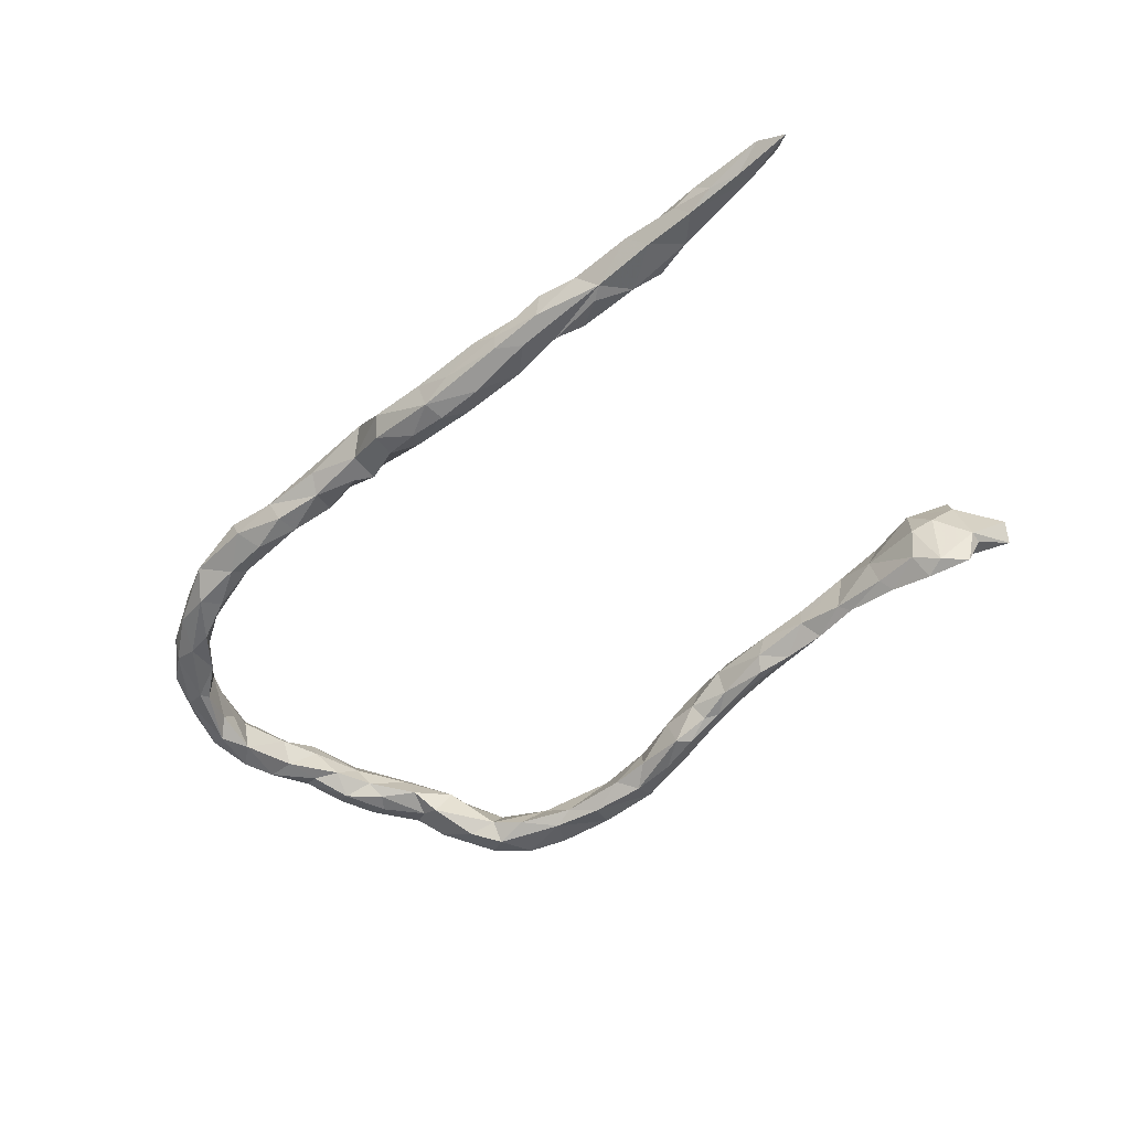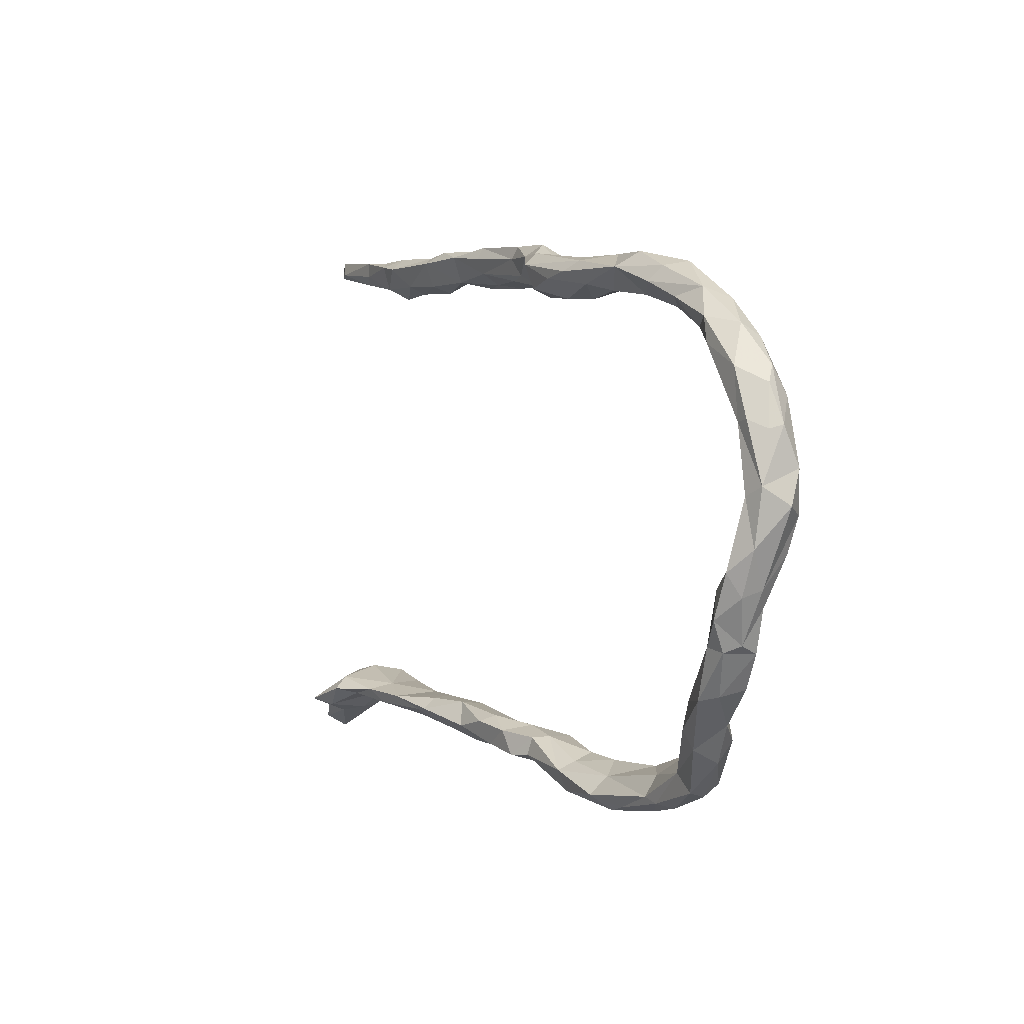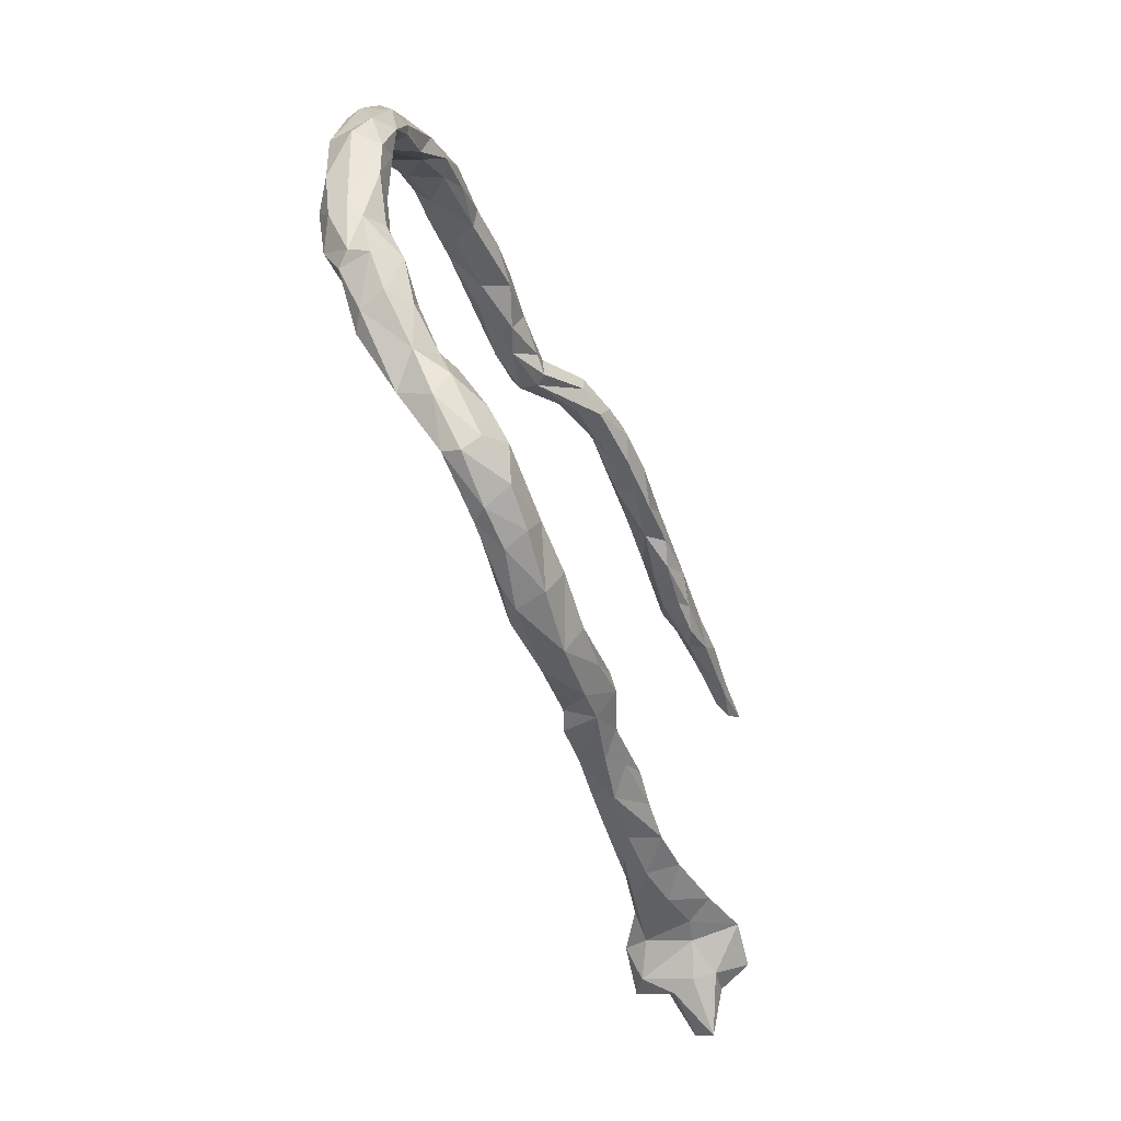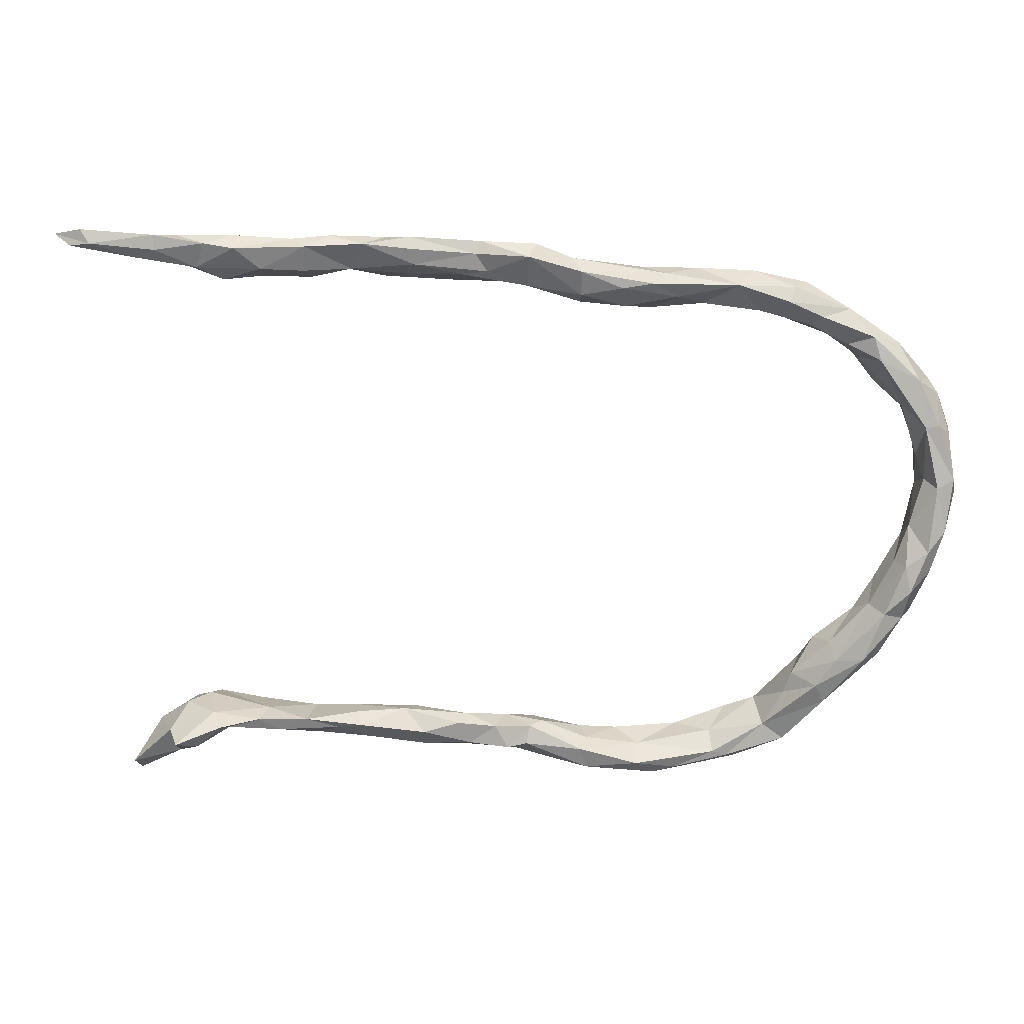
<metadata>
{"format":"obj","ext":"obj","renderer":"f3d","projection":"perspective","resolution":1024,"background":"white","views":[{"elev":-52.1,"azim":-142.9,"up":"+Z"},{"elev":1.7,"azim":60.3,"up":"+Y"},{"elev":-55.6,"azim":113.3,"up":"+Y"},{"elev":10.1,"azim":-2.4,"up":"+Y"}]}
</metadata>
<code>
v 0.4814 -0.06354 0.06743
v 0.487 -0.1005 0.07571
v 0.4797 -0.1418 0.05611
v 0.5115 -0.04136 0.07476
v 0.4902 -0.005674 0.03649
v 0.4948 -0.1326 0.03818
v 0.5188 -0.07217 0.05646
v 0.5264 0.05115 0.05765
v 0.5068 0.141 0.05478
v 0.4689 -0.05997 0.03974
v 0.3858 -0.2103 0.04218
v 0.5257 0.144 0.05551
v 0.4966 0.2097 0.05307
v 0.4528 -0.1361 0.06108
v 0.5404 -0.01271 0.05413
v 0.4384 0.2396 0.05273
v 0.5112 0.06298 0.03291
v 0.4246 -0.2065 0.05506
v 0.545 0.1327 0.03626
v 0.435 -0.125 0.03294
v 0.3715 -0.2769 0.02493
v 0.5515 0.06351 0.05105
v 0.449 -0.2 0.03951
v 0.4873 -0.1445 0.01152
v 0.5617 0.03938 0.01439
v 0.3589 -0.2509 0.03267
v 0.5016 0.09633 0.01484
v 0.4767 0.1718 0.02495
v 0.5296 0.1891 0.02463
v 0.4285 0.2738 0.05021
v 0.5489 0.1379 0.01682
v 0.4689 0.2646 0.02287
v 0.5074 -0.0865 0.0158
v 0.5246 -0.0627 0.02929
v 0.3153 0.3457 0.03533
v -0.5236 -0.2824 0.1125
v 0.3796 -0.1862 0.02087
v -0.5867 -0.3042 0.1238
v 0.3021 0.3258 0.05073
v 0.4575 -0.192 0.004764
v -0.5339 -0.2649 0.09057
v 0.3934 0.2624 0.03197
v 0.4882 -0.02351 -0.002551
v 0.4463 -0.09027 0.006299
v 0.1047 0.3527 0.05864
v 0.4167 0.2403 -6.382e-05
v 0.2303 0.3498 0.05452
v 0.3541 0.3026 0.04373
v 0.517 0.2111 0.01102
v 0.4791 -0.07344 -0.0003002
v 0.4175 -0.1373 0.002716
v 0.5011 0.1161 -0.004365
v 0.5361 0.02711 -0.01536
v 0.5221 -0.0201 -0.009066
v 0.4007 -0.2442 -0.00735
v -0.5574 -0.3122 0.1039
v 0.1434 0.333 0.04527
v 0.317 -0.3429 -0.008309
v 0.4754 0.2467 -0.003044
v 0.001766 0.3699 0.05928
v 0.5512 0.08495 -0.004638
v 0.4536 -0.1245 -0.01512
v 0.3648 -0.2982 -0.01863
v 0.3961 0.3134 0.02867
v 0.3269 -0.2378 0.002118
v 0.5083 0.05193 -0.01409
v 0.3372 0.2907 0.02715
v 0.06111 0.3458 0.05795
v 0.3163 -0.2692 -0.004384
v -0.5128 -0.2904 0.0793
v 0.5217 0.09503 -0.02297
v 0.3613 -0.1857 -0.01383
v 0.2862 -0.3202 -0.008433
v 0.2314 -0.3696 -0.01108
v 0.5193 0.1734 -0.01023
v 0.4236 -0.1831 -0.0164
v 0.1252 0.3665 0.04508
v -0.4693 -0.2798 0.07729
v 0.4179 0.2979 -0.001446
v 0.4901 0.1796 -0.01789
v 0.2636 0.3112 0.02627
v 0.4833 0.1672 -0.01514
v -0.5858 -0.3266 0.06933
v 0.4097 -0.161 -0.01402
v 0.1517 -0.3862 -0.007647
v -0.401 -0.2847 0.06288
v 0.3353 0.351 0.007527
v 0.2523 0.3696 0.02877
v 0.3704 -0.2226 -0.02684
v 0.4407 0.2052 -0.0109
v 0.09226 -0.3757 0.006917
v -0.1214 -0.3092 0.02705
v 0.367 -0.2692 -0.04024
v 0.2105 -0.3627 -0.00772
v 0.4354 0.2536 -0.02055
v 0.3142 -0.35 -0.03178
v -0.228 -0.3135 0.03959
v 0.06722 0.3184 0.02807
v 0.008274 -0.3524 0.008396
v -0.3251 -0.2815 0.03496
v 0.01693 -0.3823 -0.001544
v -0.1769 -0.3012 0.03552
v -0.3549 -0.3015 0.04811
v 0.1955 -0.3871 -0.03298
v 0.2483 -0.3752 -0.03132
v -0.2569 -0.2813 0.02191
v -0.3242 -0.2973 0.05314
v -0.0742 -0.3411 0.0114
v -0.06906 -0.3149 0.006168
v 0.2071 -0.3349 -0.02936
v -0.6538 -0.3435 0.06693
v 0.3968 0.263 -0.02403
v 0.1809 0.3223 0.02497
v -0.5977 -0.291 0.08818
v 0.2396 0.3682 -0.0004001
v 0.3684 0.2747 -0.007232
v 0.09073 0.3746 0.01925
v 0.3133 -0.3344 -0.05652
v -0.4407 -0.2991 0.06515
v 0.3585 0.3174 -0.02108
v -0.04074 -0.3744 -0.03152
v -0.1029 -0.3433 0.02289
v 0.1745 0.3723 0.01346
v 0.1066 0.3156 0.01108
v -0.5431 -0.2497 0.03314
v 0.3374 0.2942 -0.01918
v -0.6463 -0.3608 0.03874
v -0.4562 -0.271 0.04302
v -0.1593 -0.3337 0.02689
v 0.273 0.3106 -0.004971
v 0.2857 0.3287 -0.01615
v 0.3442 -0.22 -0.03676
v 0.1199 -0.3953 -0.01311
v 0.221 0.3393 -0.01796
v 0.09601 -0.3516 -0.02018
v -0.05036 -0.3119 -0.01217
v -0.1057 -0.302 -0.01545
v 0.01783 -0.3399 -0.01423
v 0.002155 0.3245 0.01785
v 0.0996 0.3517 -0.003502
v 0.2784 -0.2889 -0.04904
v 0.0419 0.3369 0.0008285
v 0.1668 0.357 -0.01105
v 0.1617 0.3278 -0.01058
v 0.04451 -0.397 -0.04105
v -0.4478 -0.3013 0.02203
v 0.2577 -0.3624 -0.06805
v -0.08805 -0.3584 -0.02652
v 0.01655 0.3651 0.004241
v 0.01451 0.3241 0.001527
v -0.3819 -0.314 0.02723
v -0.00924 0.3882 0.03526
v 0.001988 0.336 0.04599
v 0.3144 -0.2773 -0.06338
v -0.1624 -0.3451 -0.006824
v -0.1629 -0.2921 0.01512
v -0.325 -0.2791 0.005276
v -0.5743 -0.3217 0.03808
v -0.3093 -0.3232 0.0222
v -0.0718 0.389 0.01702
v -0.1488 0.3925 -0.004604
v -0.1988 -0.3207 -0.02013
v 0.1274 -0.393 -0.05349
v 0.2798 -0.3119 -0.0746
v 0.2347 -0.3057 -0.06225
v -0.1657 -0.3029 -0.02306
v -0.2436 -0.2842 -0.007384
v 0.1581 -0.3317 -0.0595
v -0.2284 -0.3393 0.00793
v -0.2325 -0.3005 -0.02567
v -0.02134 -0.3519 -0.05742
v -0.09193 0.3497 -0.04061
v 0.2032 -0.3789 -0.06454
v -0.6175 -0.3114 0.013
v -0.2814 -0.3058 -0.0181
v -0.04872 0.3898 -0.03216
v 0.1854 -0.3388 -0.07324
v 0.1157 -0.3496 -0.07209
v -0.3402 -0.3052 -0.01152
v -0.1166 -0.3172 -0.03775
v -0.06007 0.4069 -0.006256
v -0.1398 0.4105 -0.01031
v -0.1365 -0.3282 -0.03226
v -0.1311 0.3665 -0.01075
v 0.01103 -0.3303 -0.04656
v -0.06301 -0.3157 -0.0555
v -0.2384 0.3772 -0.005713
v 0.06518 -0.3348 -0.05177
v -0.5022 -0.292 0.01333
v -0.5741 -0.2594 0.04666
v -0.2434 0.4001 0.001844
v -0.468 -0.2701 -0.008752
v -0.5808 -0.3172 0.0077
v -0.3894 -0.2798 -0.001696
v 0.03933 -0.3574 -0.06375
v -0.3117 0.4076 0.006525
v -0.08041 -0.3309 -0.05562
v -0.3953 0.4042 0.01287
v -0.244 0.4172 -0.007777
v -0.405 -0.2907 -0.01092
v -0.3293 0.3707 -0.01594
v -0.3586 0.4195 -0.002662
v -0.4801 -0.2852 -0.02385
v -0.4968 0.4024 0.02201
v -0.5354 -0.293 0.02233
v -0.07206 0.3453 -0.0125
v -0.167 0.3616 -0.01957
v -0.54 0.409 0.01561
v -0.04777 0.3589 -0.03306
v -0.5027 0.4202 -0.003021
v -0.4595 0.3719 0.007594
v -0.2795 0.416 -0.02481
v -0.4153 0.4146 -0.006385
v -0.6019 -0.2983 -0.03175
v -0.1018 0.3715 -0.05214
v -0.6183 -0.2921 0.01421
v -0.5522 0.3741 -0.0005495
v -0.6131 0.4212 0.008652
v -0.3982 0.3687 -0.001793
v -0.1904 0.4094 -0.03324
v -0.3493 0.4143 -0.03557
v -0.2423 0.3615 -0.03379
v -0.531 -0.2583 -0.01178
v -0.1844 0.3528 -0.04556
v -0.2781 0.3585 -0.04411
v -0.6113 0.3996 0.008309
v -0.2751 0.4102 -0.04333
v -0.5143 0.3556 -0.0176
v -0.4586 0.3607 -0.01864
v -0.2205 0.3785 -0.05837
v -0.1553 0.3737 -0.05887
v -0.1475 0.4003 -0.05106
v -0.5687 -0.2708 -0.03165
v -0.5412 -0.2831 -0.04092
v -0.5801 0.42 -0.007465
v -0.3875 0.3582 -0.02866
v -0.3106 0.3927 -0.04772
v -0.7034 0.4089 0.00961
v -0.6425 0.3885 -0.00524
v -0.3507 0.3723 -0.04107
v -0.7551 0.422 -0.012
v -0.6834 0.3966 -0.0123
v -0.4267 0.3864 -0.04077
v -0.7165 0.4291 0.004053
v -0.7322 0.4055 -0.0003124
v -0.5674 0.3756 -0.02303
v -0.6361 0.4194 -0.015
v -0.4433 0.4008 -0.03713
v -0.4749 0.3649 -0.03047
v -0.5293 0.4068 -0.02899
v -0.5984 0.4107 -0.02724
v -0.6756 0.4139 -0.0179
f 152 117 149
f 181 160 152
f 158 127 193
f 178 163 145
f 145 195 178
f 121 197 171
f 177 147 173
f 177 163 178
f 168 177 178
f 188 168 178
f 186 136 185
f 180 137 186
f 162 170 183
f 170 166 183
f 149 209 176
f 184 160 161
f 117 140 149
f 149 140 142
f 152 149 181
f 181 149 176
f 206 160 184
f 161 160 182
f 160 181 182
f 145 171 195
f 158 193 205
f 205 193 234
f 193 127 174
f 193 174 214
f 174 216 214
f 188 178 195
f 185 188 195
f 186 185 195
f 186 195 171
f 171 197 186
f 180 186 197
f 183 180 197
f 166 180 183
f 101 108 121
f 91 101 133
f 91 99 101
f 91 133 85
f 85 133 104
f 94 91 85
f 74 85 104
f 83 111 127
f 83 114 111
f 57 47 45
f 47 57 113
f 47 35 88
f 47 39 35
f 39 64 35
f 39 48 64
f 81 39 47
f 39 81 67
f 48 39 67
f 48 67 42
f 48 30 64
f 30 48 42
f 16 30 42
f 12 19 29
f 12 9 22
f 12 22 19
f 8 22 9
f 8 9 17
f 5 8 17
f 22 15 25
f 8 15 22
f 8 4 15
f 1 5 10
f 4 8 5
f 1 4 5
f 15 4 7
f 15 7 34
f 20 1 10
f 14 1 20
f 7 2 6
f 14 2 1
f 4 2 7
f 2 4 1
f 2 3 6
f 2 14 3
f 11 14 20
f 3 18 23
f 18 14 11
f 14 18 3
f 24 3 23
f 18 21 23
f 33 24 62
f 6 24 33
f 24 40 62
f 218 238 226
f 232 215 231
f 202 212 221
f 213 202 221
f 208 210 235
f 246 239 242
f 248 237 240
f 210 213 248
f 244 218 247
f 218 235 247
f 247 235 251
f 251 246 242
f 238 218 244
f 226 238 239
f 238 245 239
f 252 247 251
f 251 242 252
f 239 245 242
f 244 247 252
f 241 244 252
f 252 242 241
f 242 245 241
f 238 244 241
f 238 241 245
f 220 232 227
f 227 232 230
f 230 232 231
f 212 220 227
f 237 227 230
f 221 212 227
f 221 227 237
f 213 221 248
f 248 221 237
f 24 23 40
f 11 37 65
f 40 23 55
f 26 65 69
f 26 11 65
f 23 21 55
f 21 26 73
f 73 26 69
f 21 63 55
f 21 73 58
f 56 36 38
f 9 13 16
f 13 12 29
f 9 12 13
f 6 3 24
f 11 20 37
f 26 18 11
f 21 18 26
f 107 97 106
f 106 102 156
f 97 102 106
f 156 102 92
f 102 97 129
f 129 92 102
f 122 92 129
f 108 122 148
f 122 108 109
f 92 122 109
f 136 109 99
f 108 99 109
f 99 135 138
f 135 94 110
f 74 104 105
f 74 73 94
f 58 105 96
f 58 74 105
f 73 74 58
f 83 38 114
f 56 38 83
f 99 108 101
f 99 91 135
f 91 94 135
f 74 94 85
f 70 36 56
f 164 147 177
f 147 105 173
f 118 147 164
f 96 105 147
f 111 114 216
f 63 118 93
f 132 93 154
f 69 65 141
f 120 95 112
f 112 116 126
f 120 112 126
f 116 130 126
f 120 126 131
f 81 113 130
f 130 113 144
f 113 124 144
f 98 139 150
f 123 115 143
f 165 141 164
f 141 154 164
f 110 141 165
f 168 110 165
f 165 164 177
f 168 165 177
f 154 93 118
f 141 132 154
f 126 130 131
f 131 130 134
f 130 144 134
f 144 143 134
f 144 124 140
f 140 143 144
f 124 98 142
f 98 150 142
f 124 142 140
f 149 142 150
f 149 150 209
f 150 139 209
f 139 153 206
f 153 160 206
f 115 131 134
f 140 123 143
f 115 134 143
f 155 169 162
f 129 169 155
f 129 97 169
f 183 155 162
f 148 155 183
f 129 155 148
f 122 129 148
f 148 183 197
f 121 148 197
f 121 108 148
f 145 121 171
f 101 121 145
f 133 145 163
f 104 133 163
f 104 163 173
f 105 104 173
f 127 216 174
f 83 127 158
f 118 96 147
f 56 83 158
f 56 158 205
f 103 151 159
f 97 159 169
f 133 101 145
f 246 251 250
f 249 246 250
f 235 250 251
f 235 210 250
f 250 248 249
f 210 248 250
f 249 248 243
f 248 240 243
f 236 243 240
f 201 219 236
f 225 240 237
f 201 236 240
f 201 240 225
f 222 201 225
f 230 225 237
f 224 225 230
f 224 222 225
f 231 224 230
f 172 224 231
f 217 226 239
f 217 239 246
f 228 246 249
f 228 217 246
f 229 228 249
f 211 228 229
f 236 249 243
f 236 229 249
f 215 172 231
f 219 229 236
f 219 211 229
f 60 152 160
f 60 160 153
f 62 40 76
f 37 51 72
f 51 44 62
f 44 50 62
f 50 43 54
f 25 53 61
f 32 49 59
f 76 40 55
f 76 55 89
f 84 76 89
f 132 72 89
f 65 37 72
f 72 51 84
f 72 84 89
f 84 51 62
f 84 62 76
f 53 54 66
f 54 43 66
f 61 53 71
f 53 66 71
f 27 52 66
f 66 52 71
f 75 61 71
f 52 82 71
f 52 28 82
f 80 75 71
f 82 80 71
f 28 90 82
f 59 49 75
f 59 75 80
f 59 80 95
f 82 90 80
f 80 90 95
f 95 90 112
f 90 46 112
f 42 116 46
f 46 116 112
f 64 32 79
f 79 32 59
f 79 59 95
f 79 95 120
f 77 117 152
f 60 77 152
f 45 60 68
f 60 45 77
f 117 123 140
f 117 77 123
f 77 47 123
f 88 115 123
f 47 88 123
f 115 87 131
f 88 87 115
f 88 35 87
f 131 87 120
f 87 79 120
f 87 64 79
f 35 64 87
f 68 60 153
f 98 153 139
f 98 68 153
f 57 98 124
f 57 68 98
f 113 57 124
f 47 113 81
f 67 81 130
f 42 67 116
f 67 130 116
f 45 47 77
f 57 45 68
f 198 204 211
f 219 198 211
f 198 219 201
f 222 187 201
f 207 222 224
f 207 187 222
f 184 187 207
f 172 207 224
f 206 207 172
f 206 184 207
f 209 172 215
f 190 233 216
f 125 223 233
f 190 125 233
f 234 223 203
f 189 234 203
f 189 205 234
f 192 200 203
f 200 146 203
f 194 200 192
f 194 179 200
f 194 157 179
f 157 175 179
f 139 172 209
f 139 206 172
f 146 189 203
f 128 192 223
f 151 146 200
f 157 167 175
f 175 167 170
f 65 132 141
f 65 72 132
f 211 217 228
f 196 201 187
f 196 198 201
f 204 198 213
f 204 217 211
f 204 210 208
f 218 226 208
f 208 226 217
f 218 208 235
f 215 176 209
f 232 181 176
f 232 176 215
f 182 181 232
f 184 161 187
f 199 182 220
f 220 182 232
f 161 182 199
f 191 161 199
f 161 191 187
f 199 220 212
f 196 191 199
f 191 196 187
f 202 196 212
f 196 199 212
f 202 198 196
f 198 202 213
f 210 204 213
f 234 193 214
f 234 214 233
f 214 216 233
f 223 234 233
f 132 89 93
f 55 93 89
f 73 69 141
f 93 55 63
f 110 73 141
f 94 73 110
f 63 96 118
f 63 58 96
f 114 41 190
f 41 78 128
f 166 137 180
f 78 36 70
f 119 78 70
f 78 86 128
f 119 86 78
f 103 119 151
f 103 107 86
f 119 103 86
f 159 107 103
f 86 107 100
f 97 107 159
f 107 106 100
f 70 56 205
f 21 58 63
f 38 41 114
f 38 36 41
f 30 32 64
f 16 42 46
f 13 49 32
f 30 13 32
f 28 46 90
f 28 16 46
f 29 31 49
f 13 29 49
f 31 75 49
f 29 19 31
f 27 28 52
f 17 9 27
f 75 31 61
f 19 22 31
f 17 27 66
f 31 22 61
f 22 25 61
f 5 17 66
f 43 5 66
f 25 34 53
f 34 54 53
f 44 43 50
f 33 50 54
f 10 5 43
f 54 34 33
f 10 43 44
f 20 10 44
f 50 33 62
f 51 20 44
f 34 6 33
f 37 20 51
f 30 16 13
f 9 16 28
f 9 28 27
f 25 15 34
f 7 6 34
f 154 118 164
f 99 138 136
f 177 173 163
f 151 119 146
f 159 151 179
f 114 190 216
f 135 110 168
f 135 168 188
f 138 135 188
f 138 188 185
f 136 138 185
f 137 136 186
f 92 109 137
f 109 136 137
f 156 92 137
f 156 137 166
f 167 156 166
f 167 166 170
f 106 156 167
f 157 100 106
f 157 106 167
f 169 175 162
f 170 162 175
f 169 179 175
f 159 179 169
f 86 157 194
f 151 200 179
f 128 86 194
f 128 194 192
f 146 119 189
f 125 128 223
f 119 70 189
f 70 205 189
f 125 41 128
f 190 41 125
f 111 216 127
f 223 192 203
f 217 204 208
f 86 100 157
f 41 36 78

</code>
